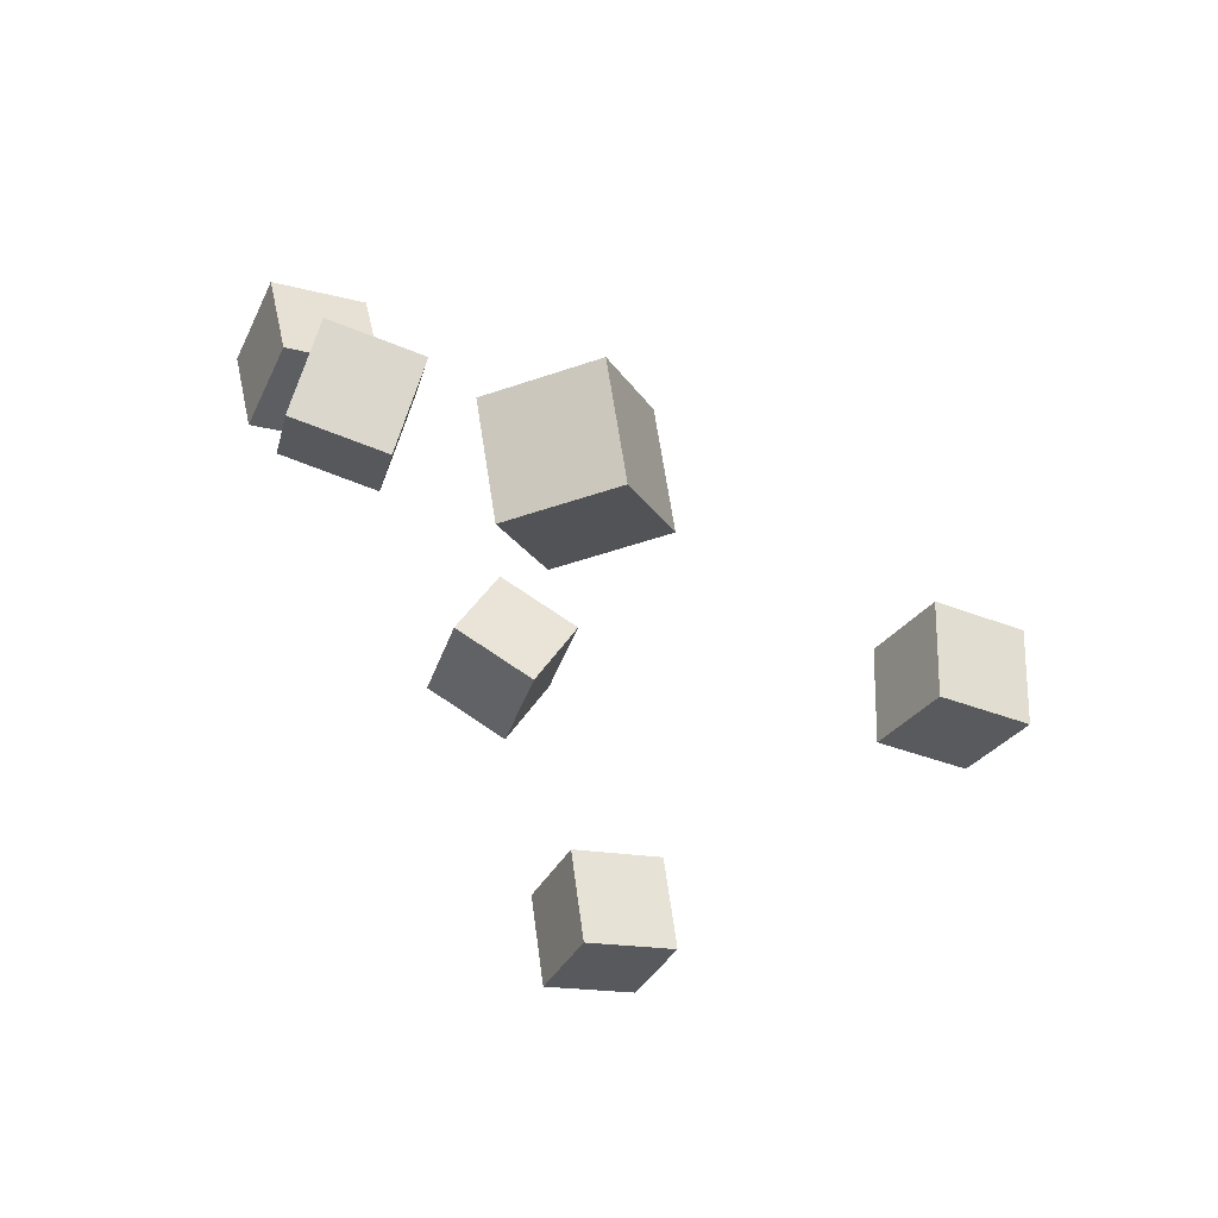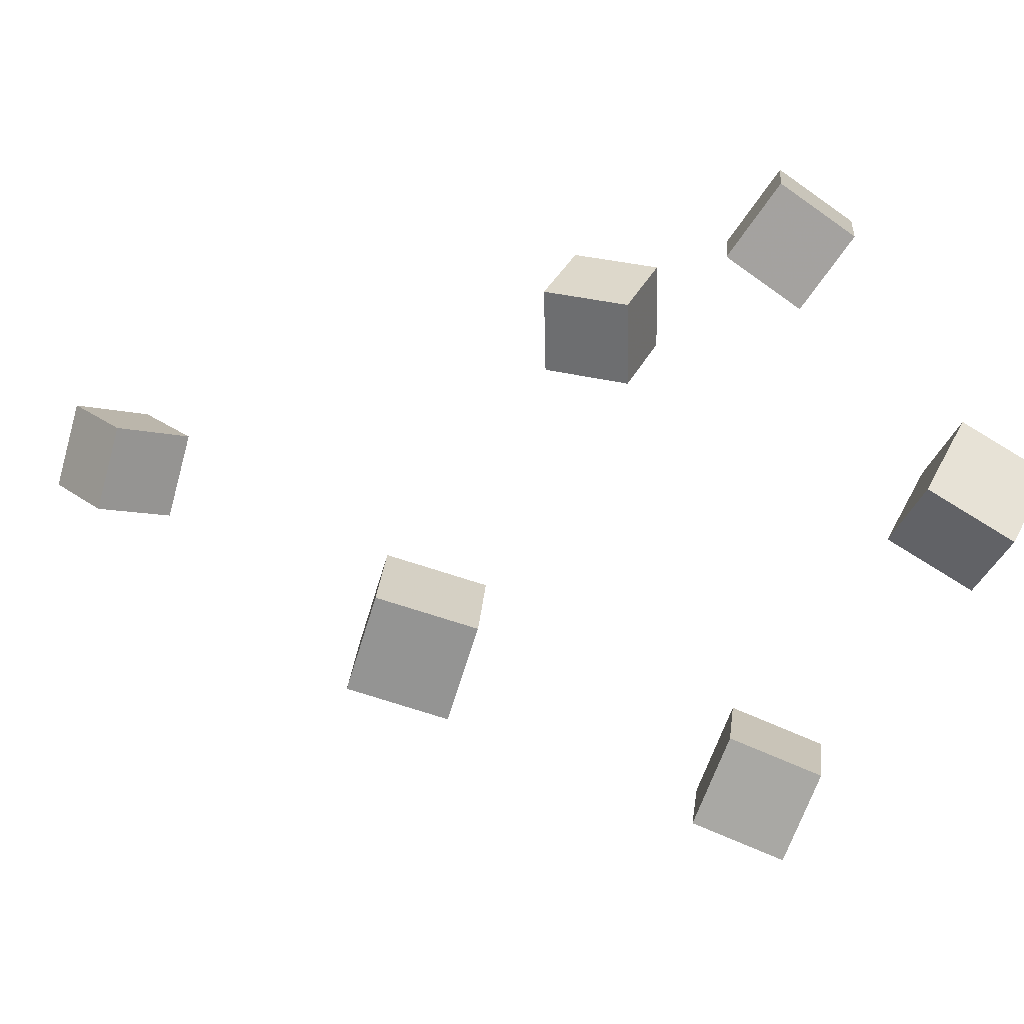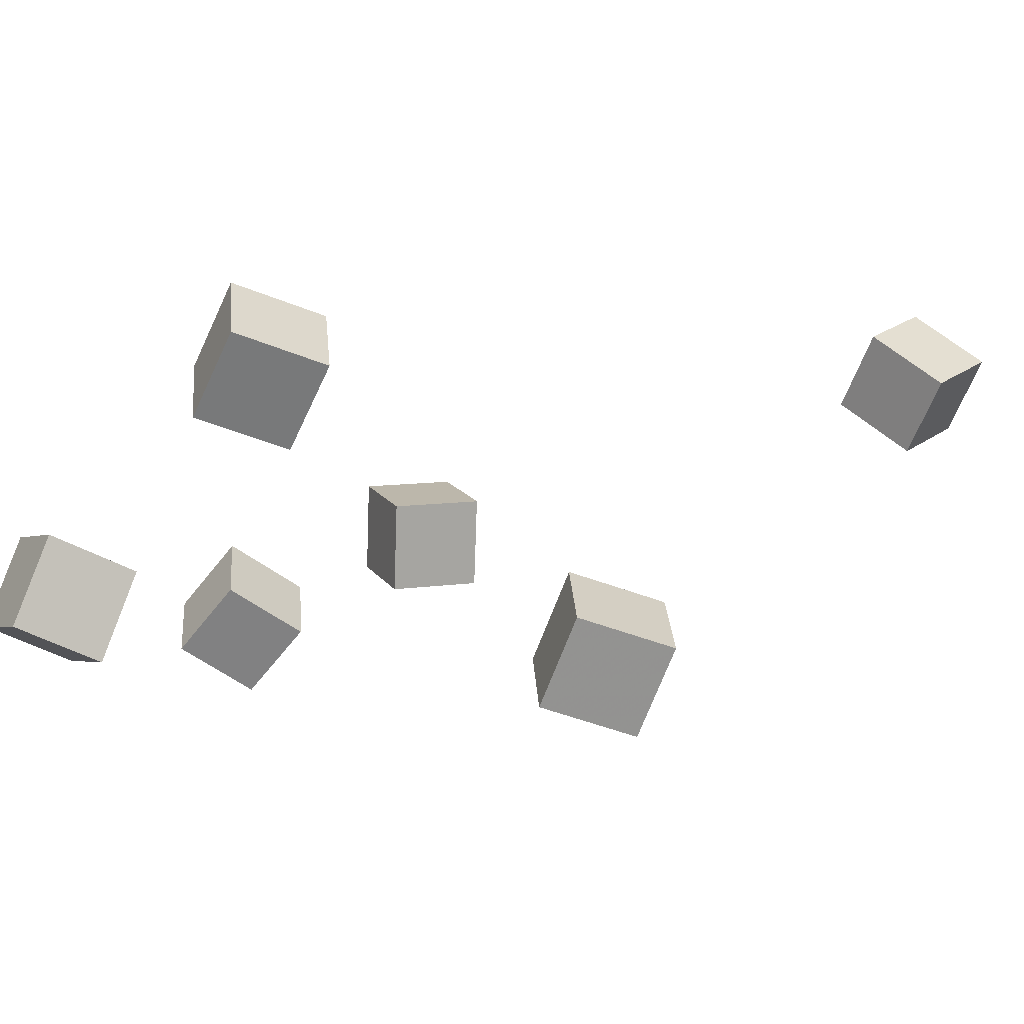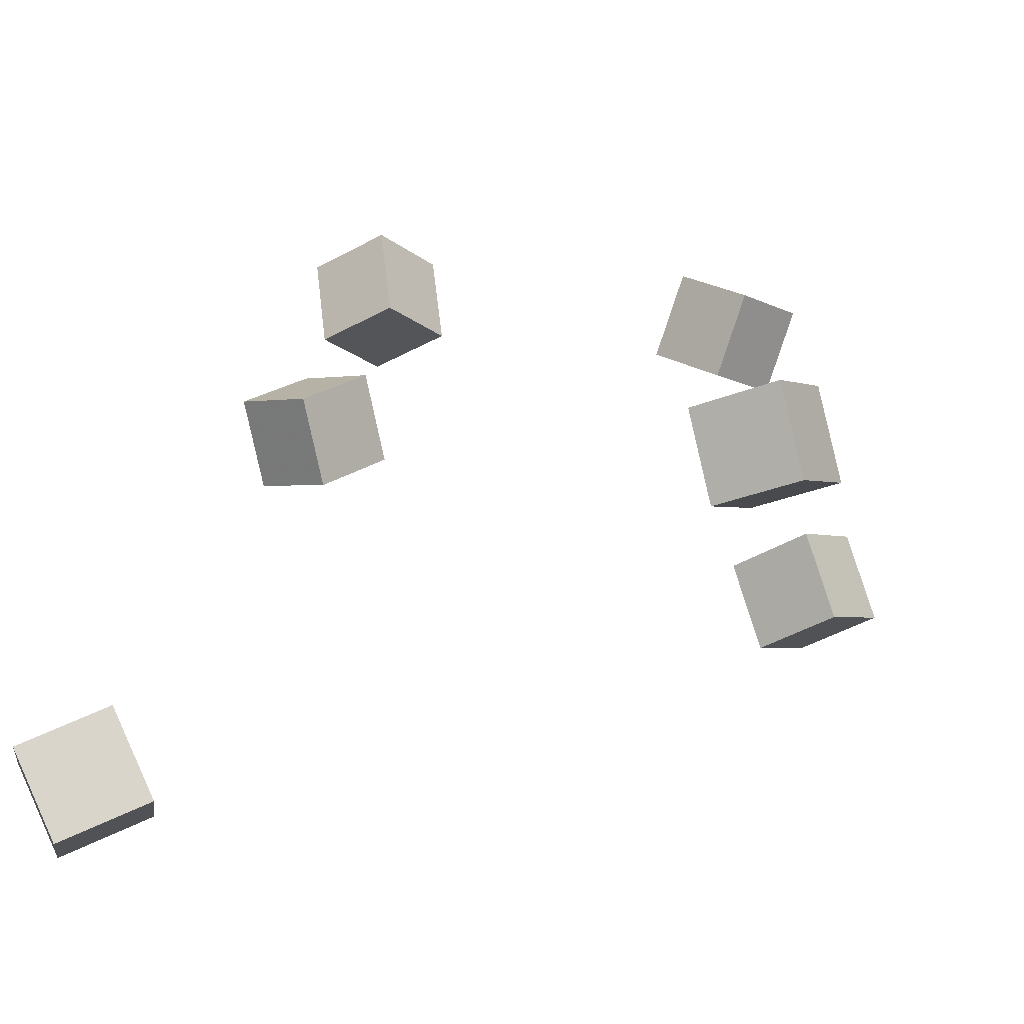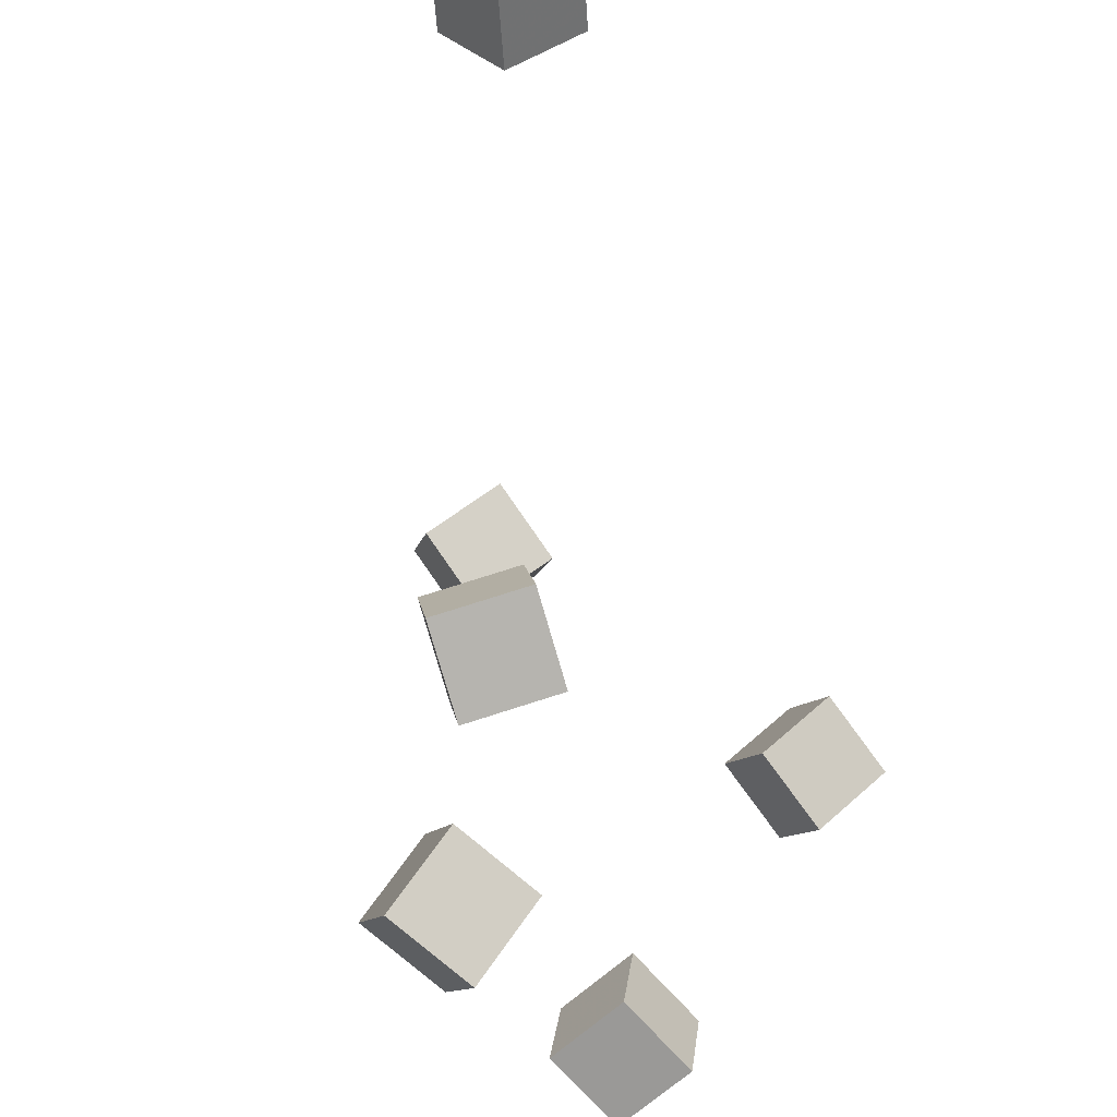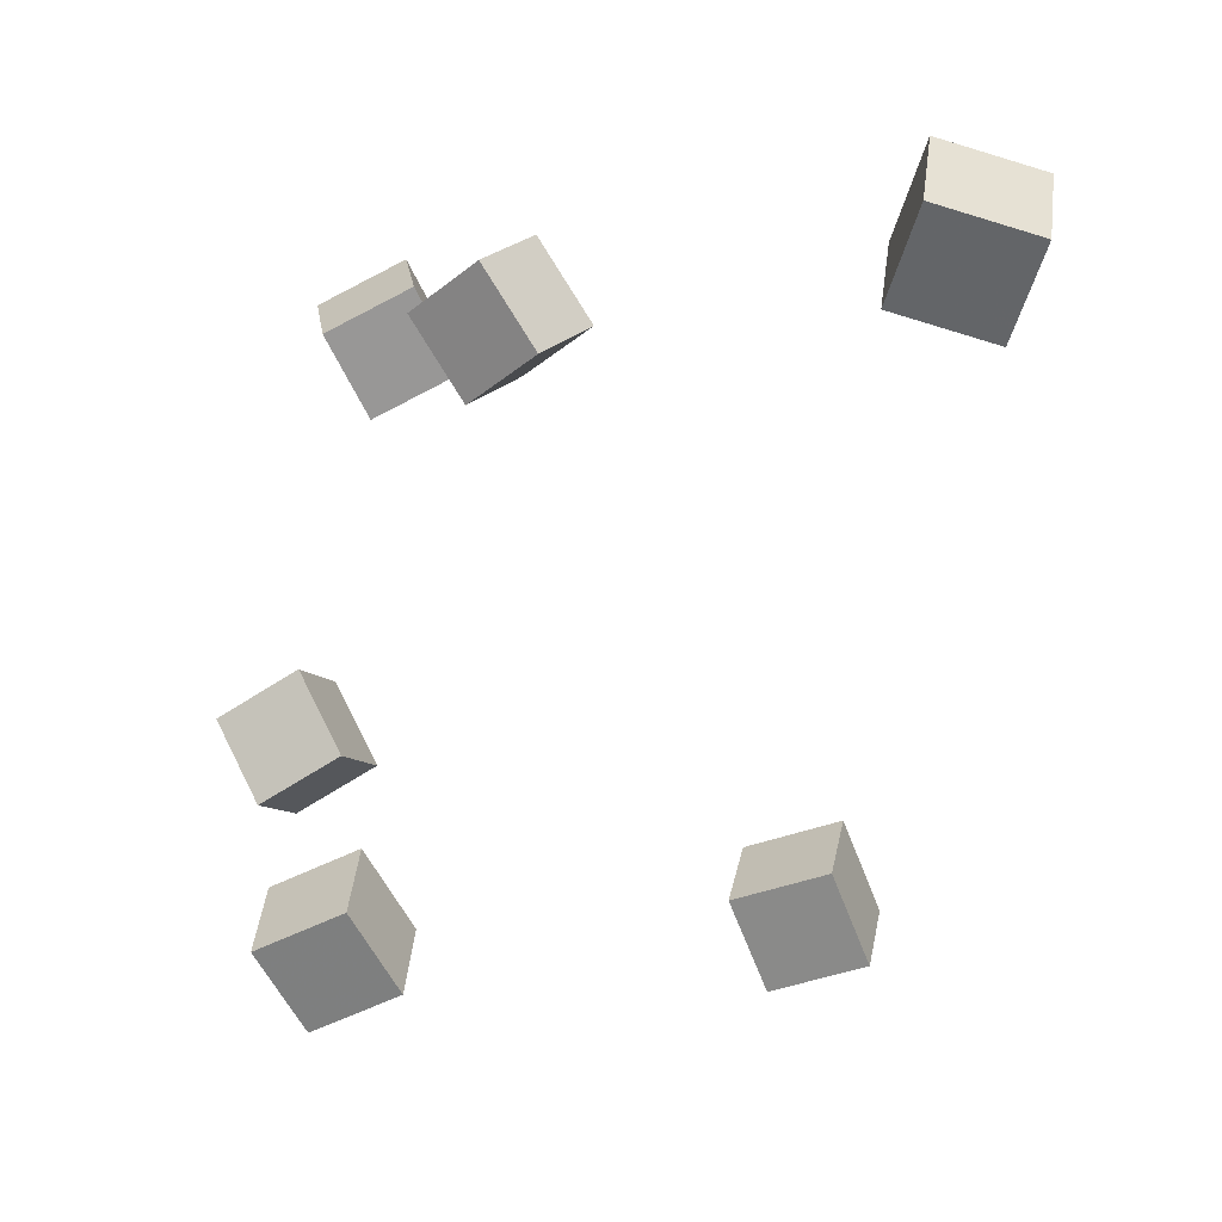
<metadata>
{"format":"obj","ext":"obj","renderer":"f3d","projection":"perspective","resolution":1024,"background":"white","views":[{"elev":-46.1,"azim":-127.1,"up":"+Z"},{"elev":-57.8,"azim":-29.5,"up":"+Y"},{"elev":-76.2,"azim":147.1,"up":"+Y"},{"elev":-15.9,"azim":-67.4,"up":"+Z"},{"elev":78.8,"azim":41.5,"up":"+Y"},{"elev":-76.3,"azim":-166.3,"up":"+Z"}]}
</metadata>
<code>
v -0.2184 0.1277 -0.2123
v -0.229 0.1447 -0.1694
v -0.24 0.1649 -0.2324
v -0.2506 0.1819 -0.1894
v -0.1776 0.1518 -0.2118
v -0.1881 0.1688 -0.1689
v -0.1992 0.1889 -0.2318
v -0.2097 0.2059 -0.1889
f 1.0 7.0 5.0
f 1.0 3.0 7.0
f 1.0 4.0 3.0
f 1.0 2.0 4.0
f 3.0 8.0 7.0
f 3.0 4.0 8.0
f 5.0 7.0 8.0
f 5.0 8.0 6.0
f 1.0 5.0 6.0
f 1.0 6.0 2.0
f 2.0 6.0 8.0
f 2.0 8.0 4.0
v -0.04181 0.1371 -0.01613
v -0.06621 0.1375 0.02464
v -0.02639 0.1812 -0.007334
v -0.05079 0.1816 0.03344
v -0.004064 0.1194 0.006619
v -0.02846 0.1198 0.0474
v 0.01136 0.1634 0.01542
v -0.01304 0.1638 0.0562
f 9.0 15.0 13.0
f 9.0 11.0 15.0
f 9.0 12.0 11.0
f 9.0 10.0 12.0
f 11.0 16.0 15.0
f 11.0 12.0 16.0
f 13.0 15.0 16.0
f 13.0 16.0 14.0
f 9.0 13.0 14.0
f 9.0 14.0 10.0
f 10.0 14.0 16.0
f 10.0 16.0 12.0
v 0.09966 -0.03808 0.06719
v 0.09075 -0.05817 0.1093
v 0.1118 0.002352 0.08904
v 0.1029 -0.01774 0.1312
v 0.1447 -0.05294 0.06964
v 0.1358 -0.07303 0.1118
v 0.1569 -0.01252 0.09149
v 0.148 -0.03261 0.1336
f 17.0 23.0 21.0
f 17.0 19.0 23.0
f 17.0 20.0 19.0
f 17.0 18.0 20.0
f 19.0 24.0 23.0
f 19.0 20.0 24.0
f 21.0 23.0 24.0
f 21.0 24.0 22.0
f 17.0 21.0 22.0
f 17.0 22.0 18.0
f 18.0 22.0 24.0
f 18.0 24.0 20.0
v 0.07696 -0.1068 -0.08423
v 0.07098 -0.09457 -0.03868
v 0.08909 -0.06199 -0.09462
v 0.0831 -0.04979 -0.04907
v 0.1225 -0.1171 -0.07549
v 0.1165 -0.1049 -0.02995
v 0.1346 -0.07229 -0.08588
v 0.1286 -0.0601 -0.04034
f 25.0 31.0 29.0
f 25.0 27.0 31.0
f 25.0 28.0 27.0
f 25.0 26.0 28.0
f 27.0 32.0 31.0
f 27.0 28.0 32.0
f 29.0 31.0 32.0
f 29.0 32.0 30.0
f 25.0 29.0 30.0
f 25.0 30.0 26.0
f 26.0 30.0 32.0
f 26.0 32.0 28.0
v -0.1193 -0.1477 -0.06747
v -0.1293 -0.1409 -0.02149
v -0.1127 -0.1009 -0.07297
v -0.1227 -0.09412 -0.02699
v -0.07326 -0.1529 -0.05666
v -0.08328 -0.1461 -0.01068
v -0.06666 -0.1062 -0.06215
v -0.07668 -0.09934 -0.01618
f 33.0 39.0 37.0
f 33.0 35.0 39.0
f 33.0 36.0 35.0
f 33.0 34.0 36.0
f 35.0 40.0 39.0
f 35.0 36.0 40.0
f 37.0 39.0 40.0
f 37.0 40.0 38.0
f 33.0 37.0 38.0
f 33.0 38.0 34.0
f 34.0 38.0 40.0
f 34.0 40.0 36.0
v 0.002291 0.1205 0.09695
v 0.007062 0.1287 0.1435
v 0.01252 0.166 0.08788
v 0.01729 0.1742 0.1344
v 0.04848 0.1095 0.09415
v 0.05325 0.1177 0.1407
v 0.05872 0.155 0.08508
v 0.06349 0.1632 0.1316
f 41.0 47.0 45.0
f 41.0 43.0 47.0
f 41.0 44.0 43.0
f 41.0 42.0 44.0
f 43.0 48.0 47.0
f 43.0 44.0 48.0
f 45.0 47.0 48.0
f 45.0 48.0 46.0
f 41.0 45.0 46.0
f 41.0 46.0 42.0
f 42.0 46.0 48.0
f 42.0 48.0 44.0

</code>
